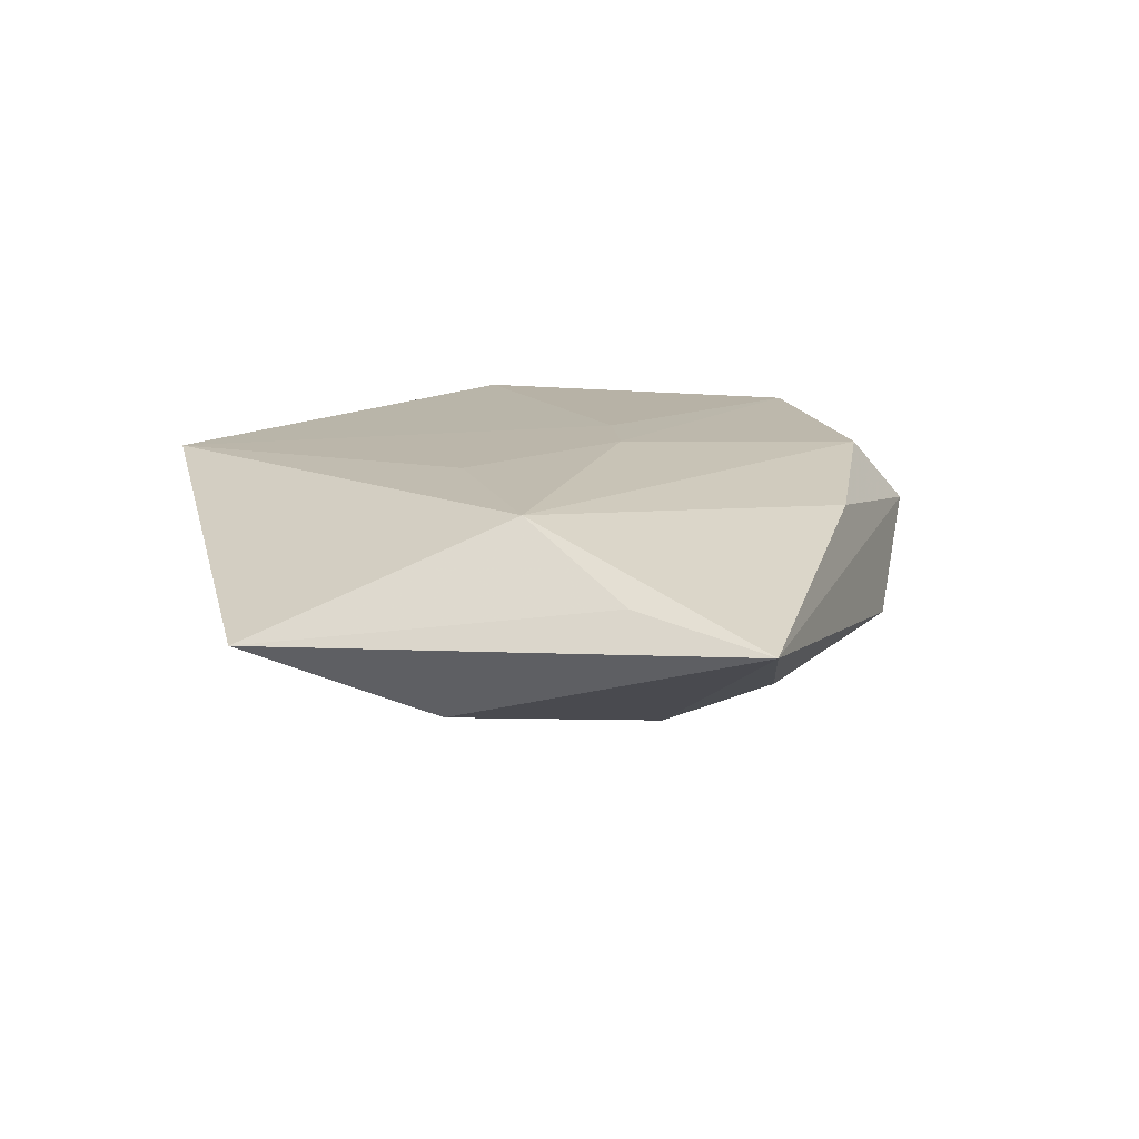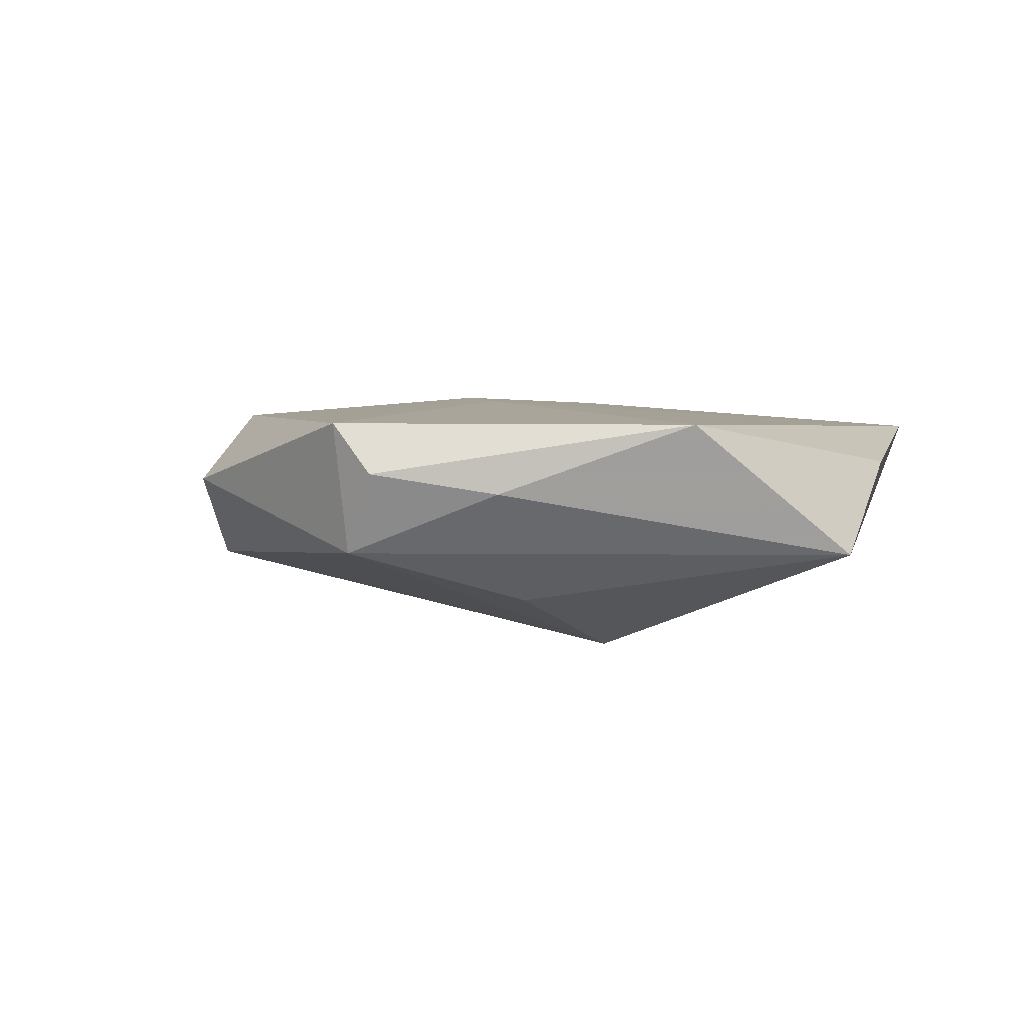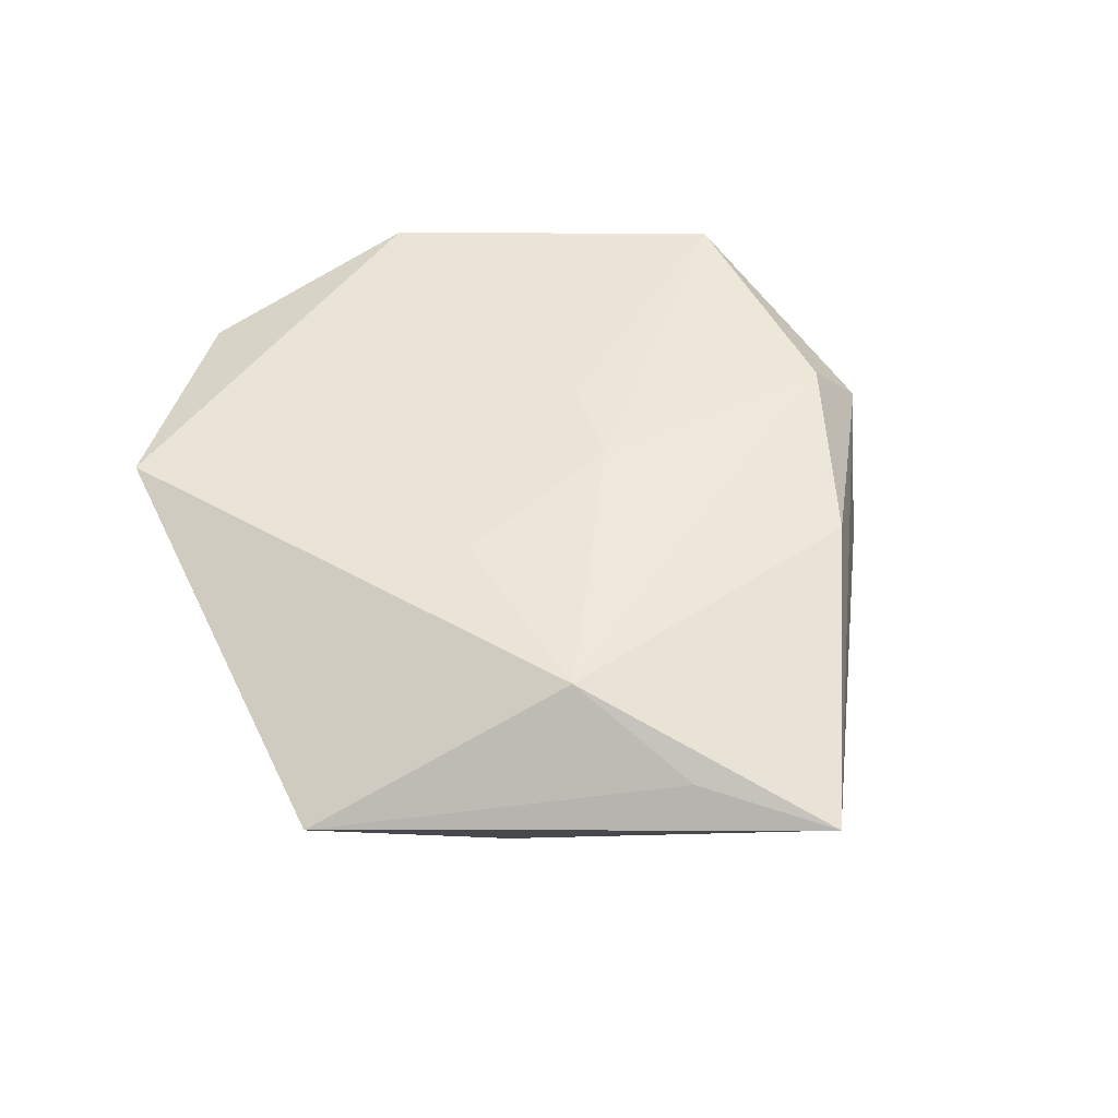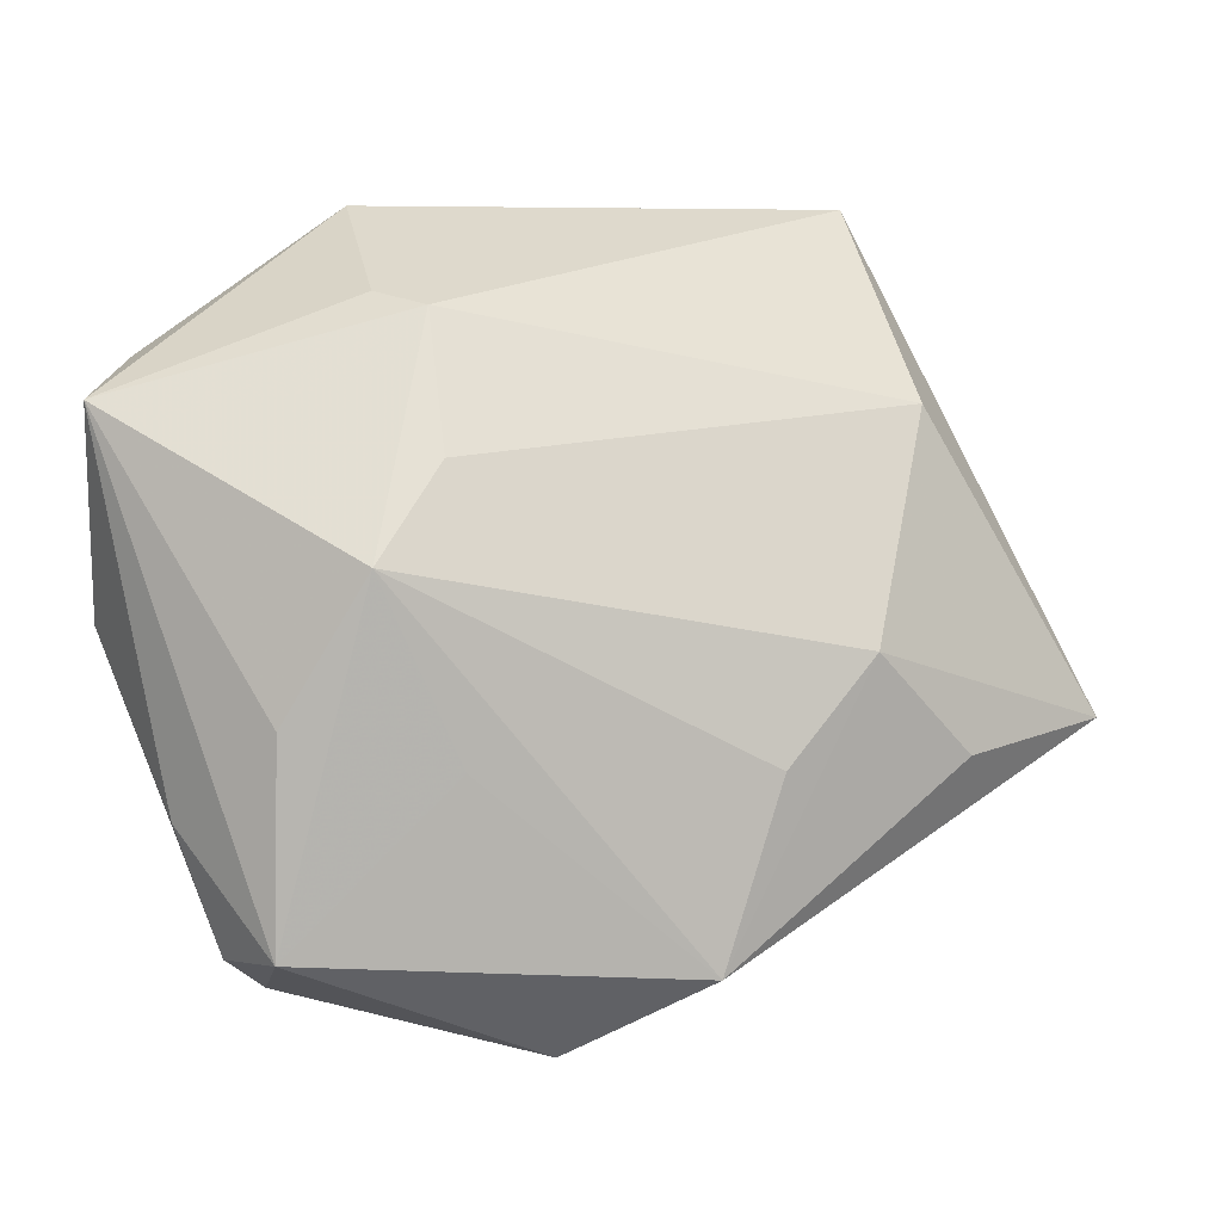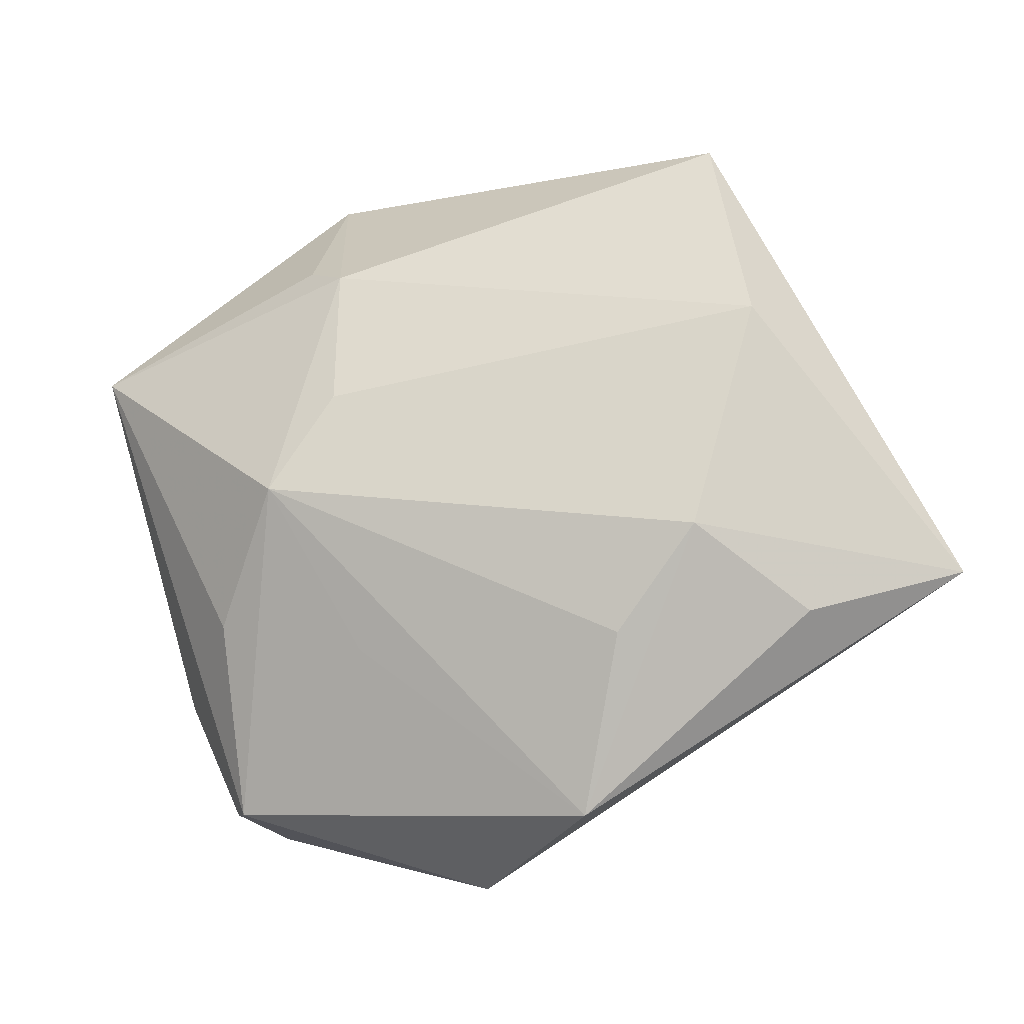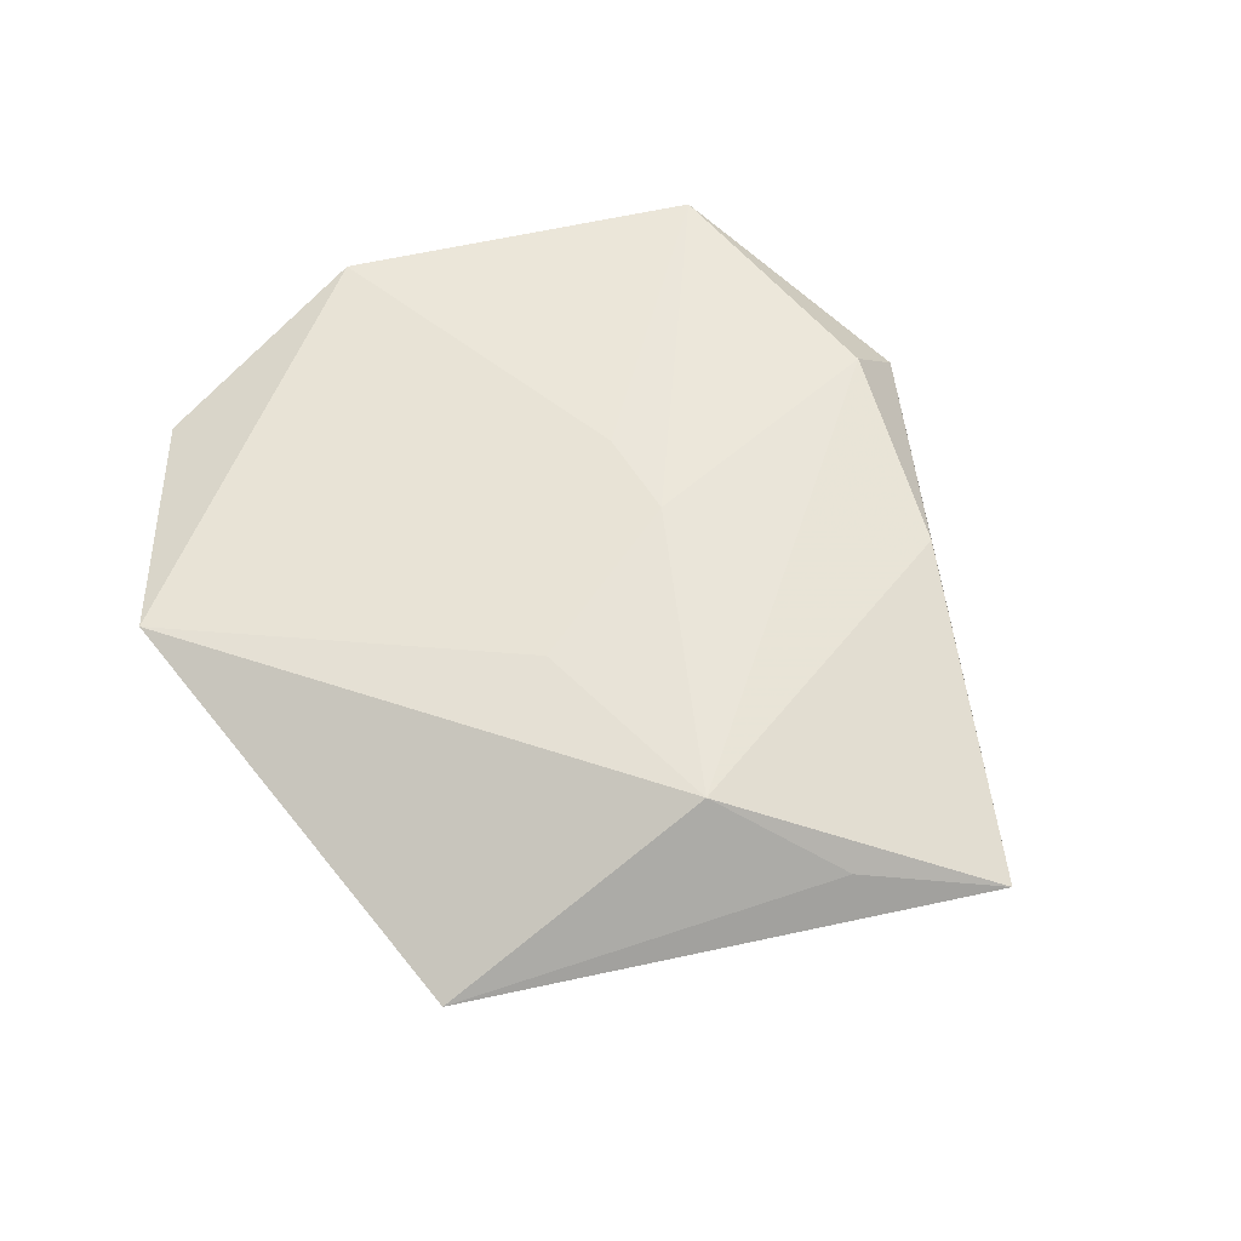
<metadata>
{"format":"obj","ext":"obj","renderer":"f3d","projection":"perspective","resolution":1024,"background":"white","views":[{"elev":17.1,"azim":-103.1,"up":"+Z"},{"elev":2.7,"azim":65.4,"up":"+Z"},{"elev":50.4,"azim":-115.5,"up":"+Z"},{"elev":-8.4,"azim":171.2,"up":"+Y"},{"elev":-12.1,"azim":-162.2,"up":"+Y"},{"elev":60.2,"azim":-129.1,"up":"+Z"}]}
</metadata>
<code>
v -0.001649 -0.03629 0.01015
v 0.01204 0.01137 -0.01457
v 0.01333 0.02685 -0.01003
v -0.03202 0.01068 0.01229
v -0.03463 0.01952 -0.008016
v 0.009554 -0.01713 -0.01172
v 0.03594 -0.02102 0.001668
v 0.04487 0.01772 -0.005321
v -0.02005 -0.01659 -0.01186
v -0.045 0.002755 0.005782
v -0.02856 0.04072 -0.0006123
v -0.003959 -0.006922 0.01238
v 0.01864 0.0006285 -0.01704
v -0.05515 -0.0094 0.003128
v 0.02009 0.04173 0.008807
v -0.03966 -0.01424 -0.005337
v -0.0006564 -0.04284 0.002646
v 0.0267 -0.01357 -0.01065
v -0.01489 -0.03565 -0.007
v -0.02282 -0.02767 0.008515
v 0.005936 -0.00828 0.01187
v 0.02626 -0.03444 -0.004796
v 0.04077 0.02454 0.004907
v 0.01841 0.02897 -0.006244
v -0.009949 0.01279 0.01183
v 0.02666 -0.03624 0.009269
v 0.03085 -0.03367 0.003866
v 0.04382 -0.001408 0.009107
v -0.02884 -0.005349 -0.01265
f 23 28 8
f 8 15 23
f 23 15 28
f 8 22 18
f 18 13 8
f 22 13 18
f 1 26 12
f 13 19 9
f 6 13 22
f 22 19 6
f 6 19 13
f 3 11 15
f 8 13 3
f 27 26 22
f 28 26 27
f 17 26 1
f 14 19 17
f 17 19 22
f 22 26 17
f 14 17 20
f 20 17 1
f 10 11 14
f 28 15 21
f 15 12 21
f 21 26 28
f 21 12 26
f 16 19 14
f 11 3 5
f 14 11 5
f 24 15 8
f 8 3 24
f 24 3 15
f 8 28 7
f 28 27 7
f 7 22 8
f 7 27 22
f 4 10 14
f 14 20 4
f 1 12 4
f 4 20 1
f 15 11 4
f 11 10 4
f 13 9 29
f 29 5 13
f 29 9 19
f 19 16 29
f 29 16 14
f 14 5 29
f 2 3 13
f 13 5 2
f 2 5 3
f 25 12 15
f 15 4 25
f 25 4 12

</code>
